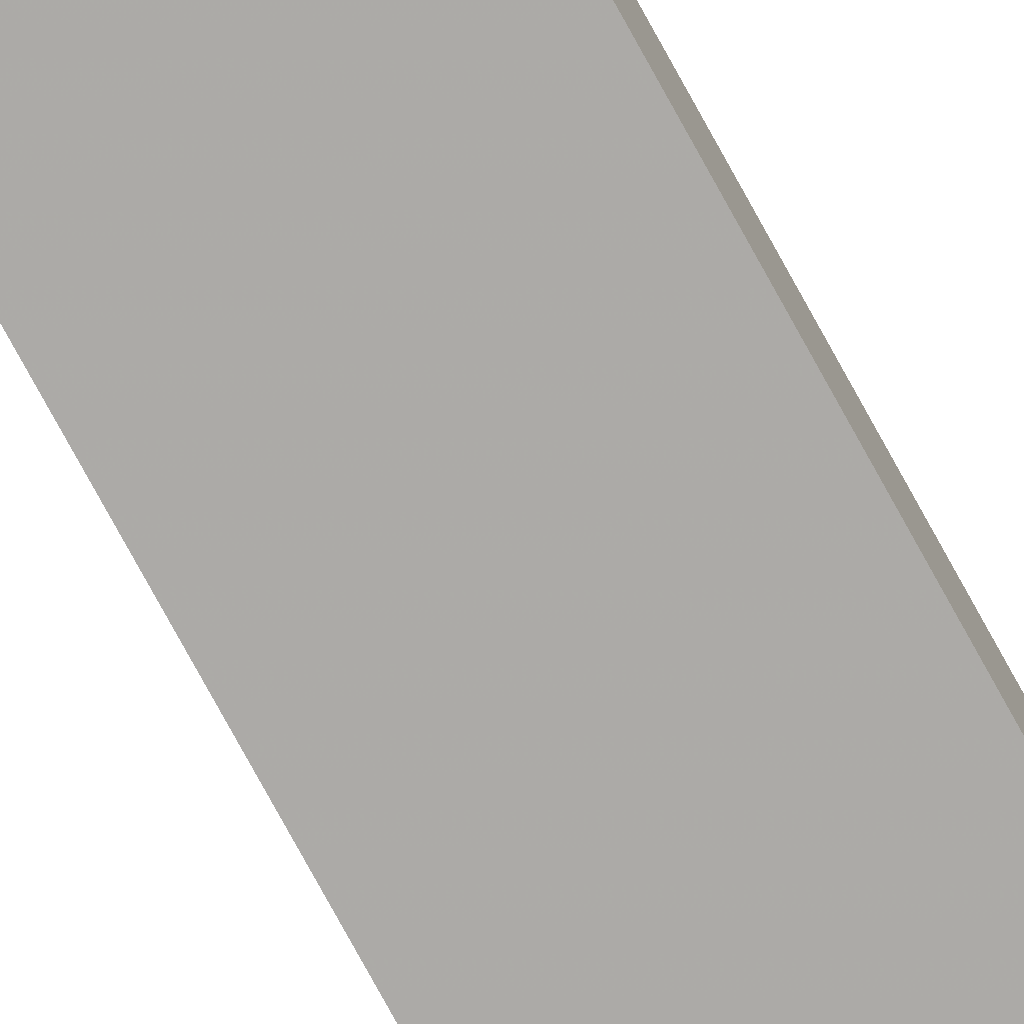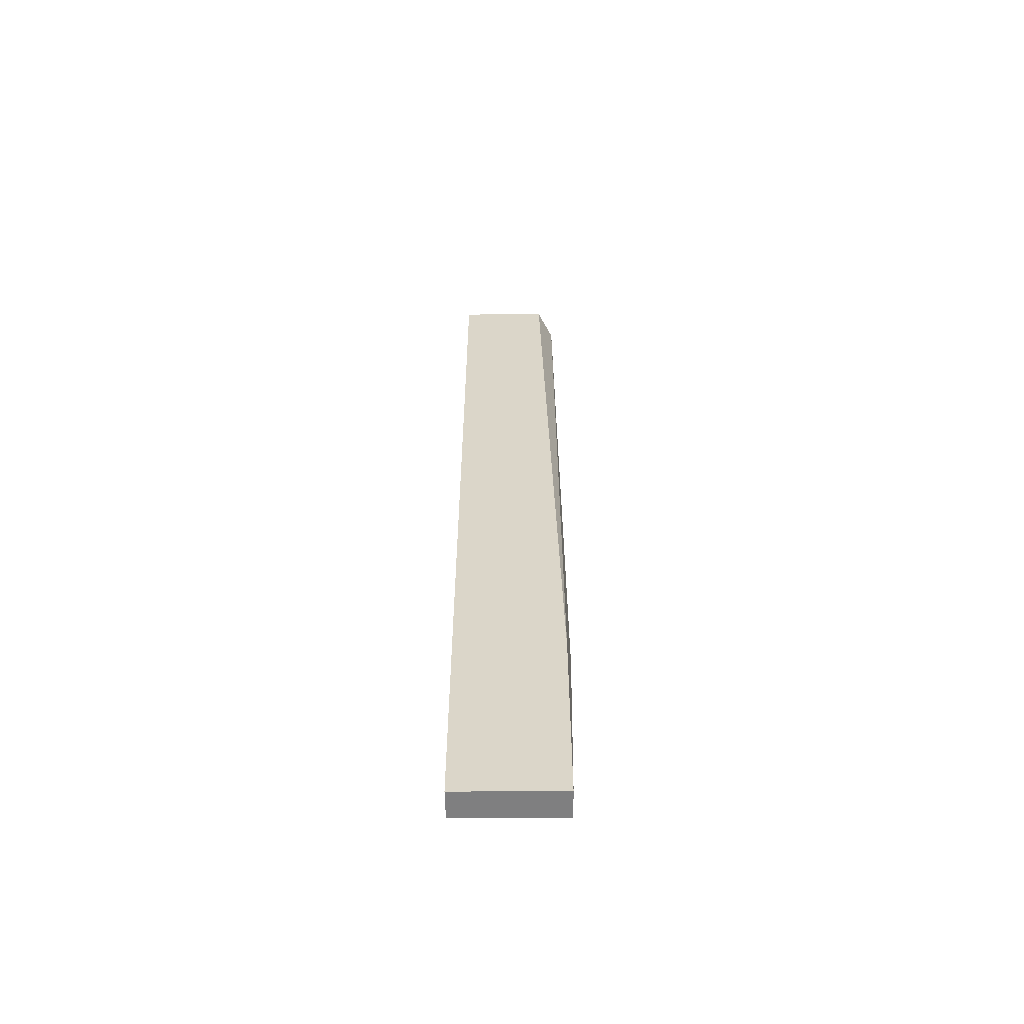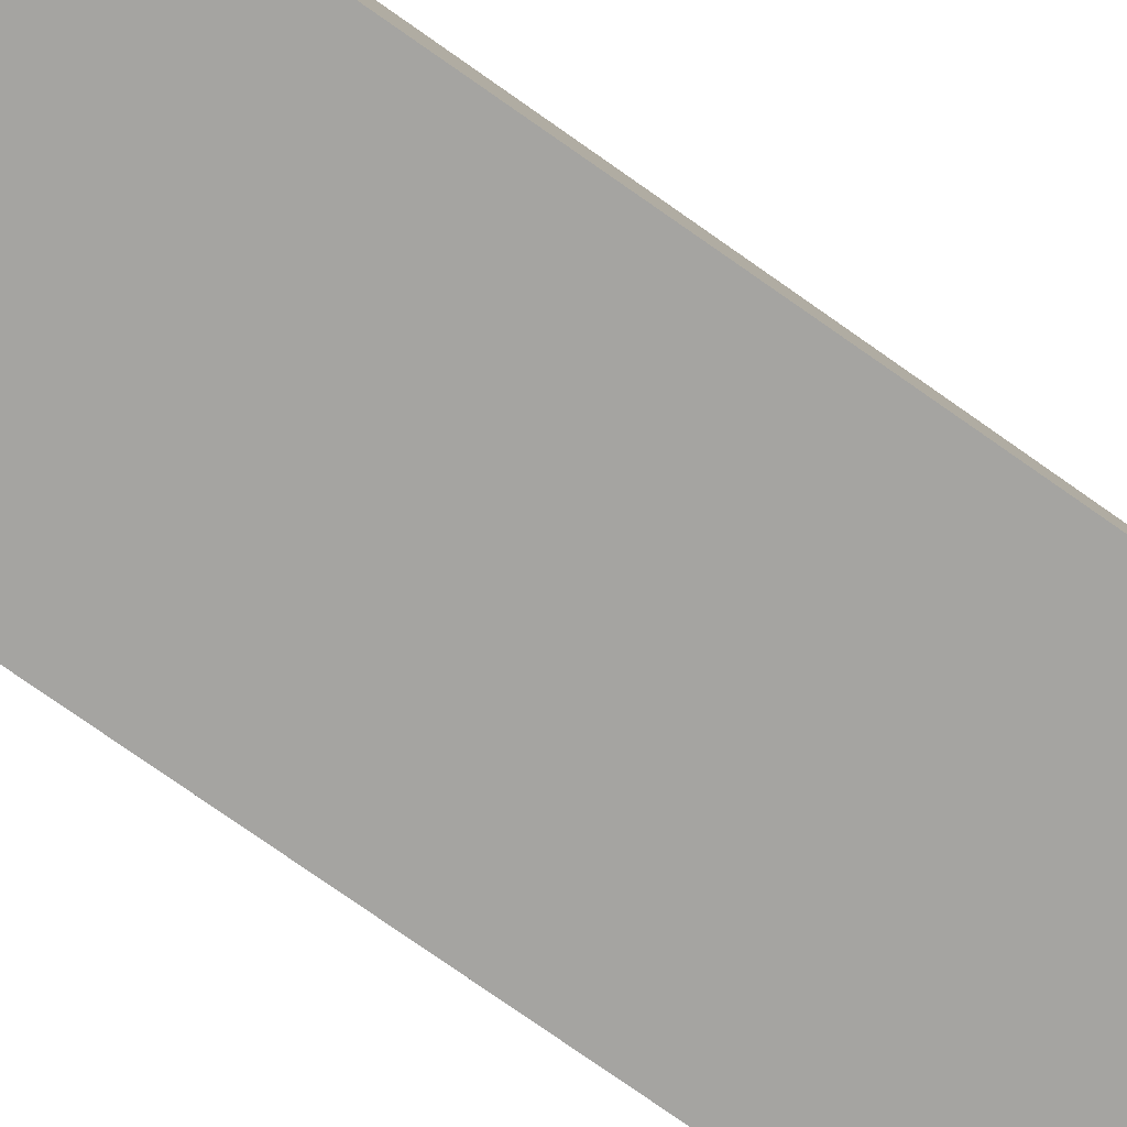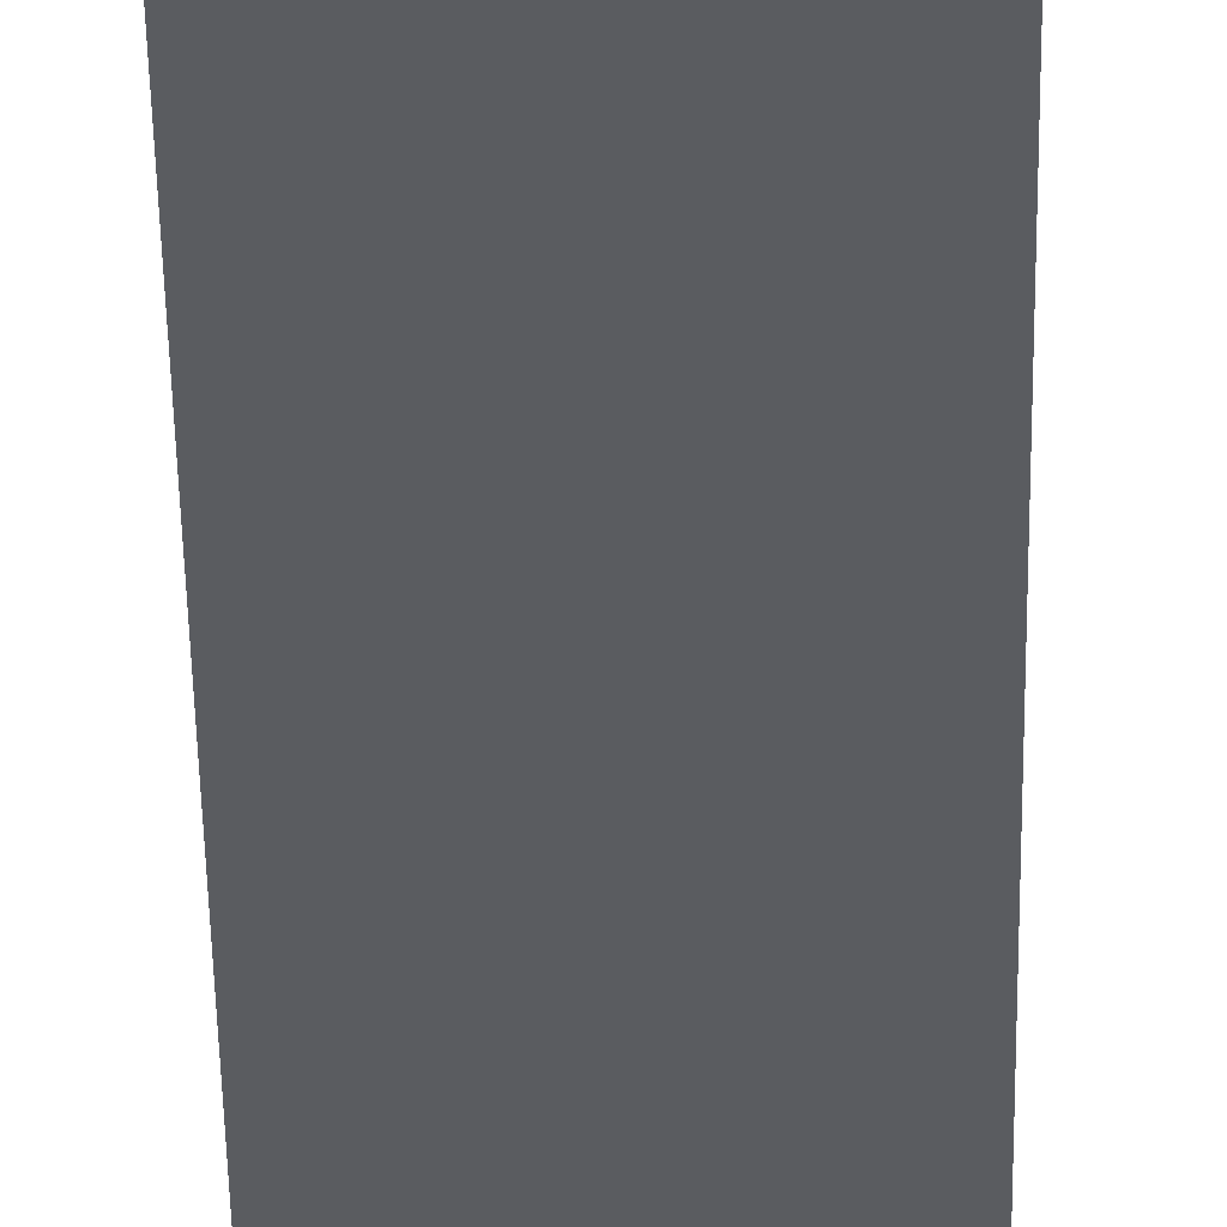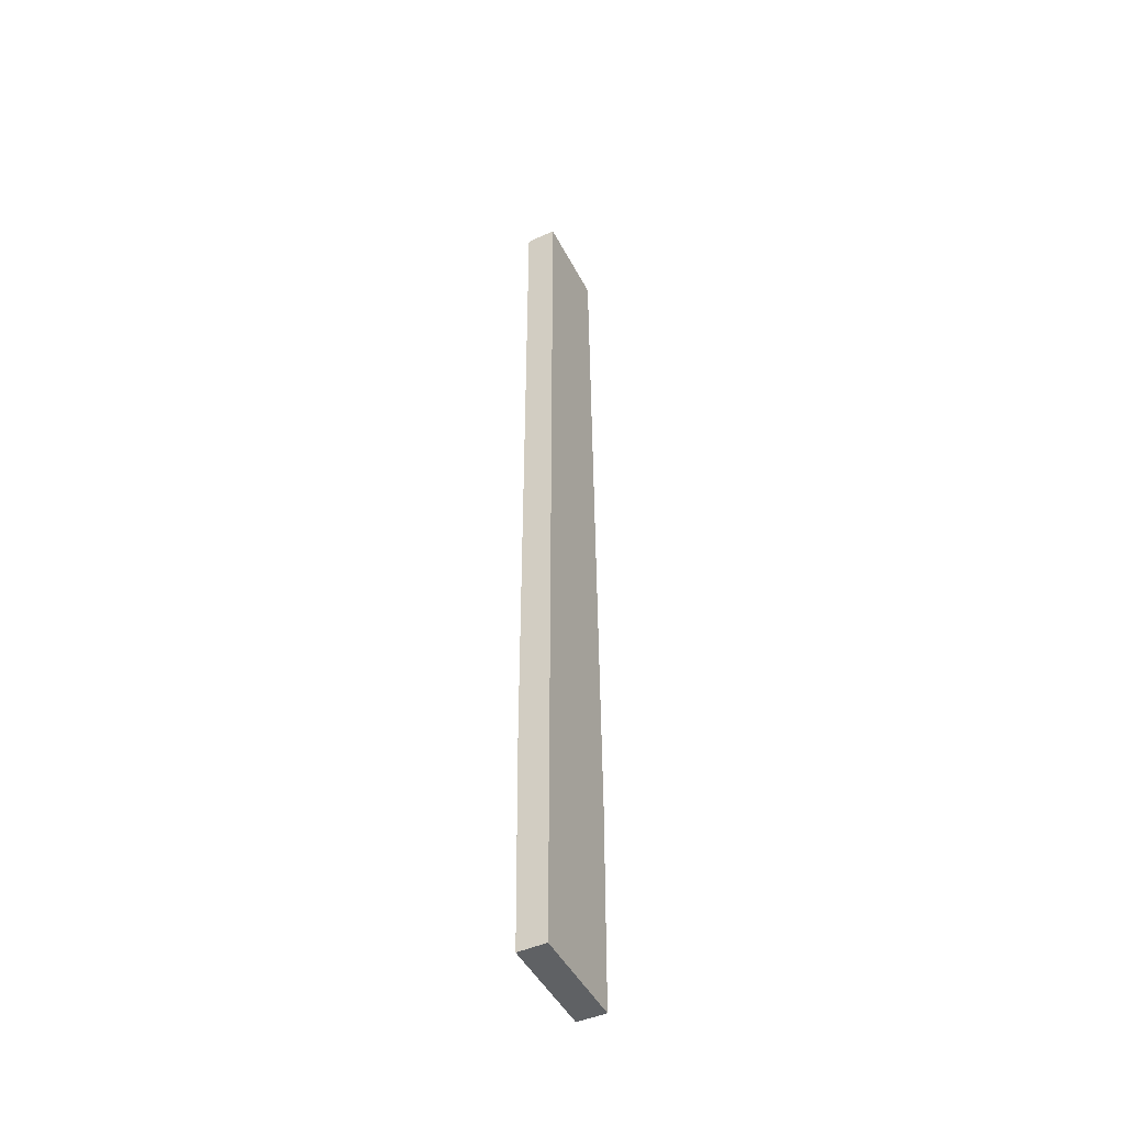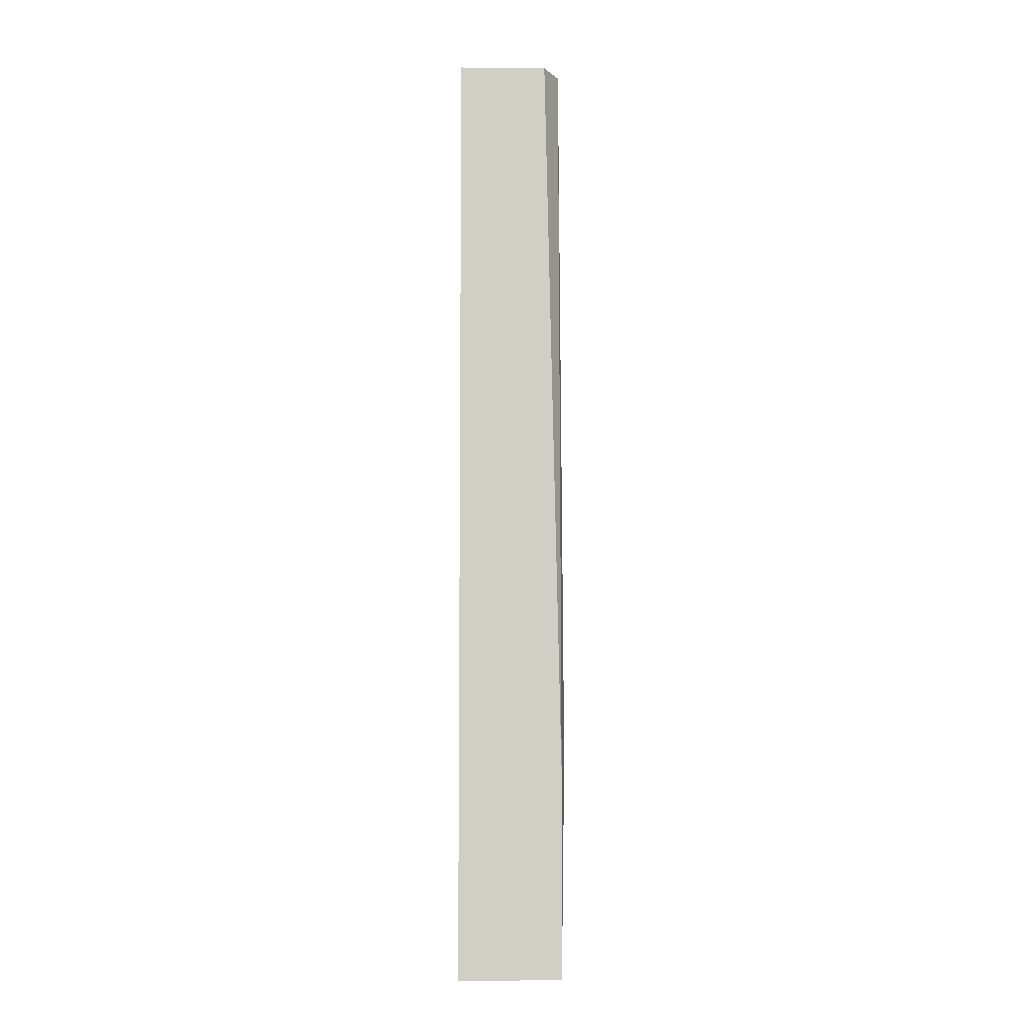
<metadata>
{"format":"obj","ext":"obj","renderer":"f3d","projection":"perspective","resolution":1024,"background":"white","views":[{"elev":-76.1,"azim":-151.2,"up":"+Z"},{"elev":-59.9,"azim":0.4,"up":"+Y"},{"elev":-73.3,"azim":54.7,"up":"+Z"},{"elev":-34.2,"azim":0.9,"up":"+Z"},{"elev":-46.6,"azim":-63.7,"up":"+Y"},{"elev":-6.8,"azim":-1.4,"up":"+Y"}]}
</metadata>
<code>
v -0.05346 5.34e-06 0.00618
v -0.05346 8.789e-05 0.00618
v -0.05343 8.817e-05 0.004476
v -0.05343 -0.0001005 0.004285
v -0.05343 -0.007412 0.004284
v -0.05346 -0.04592 0.006171
v -0.04785 7.683e-05 0.006184
v -0.05343 8.821e-05 0.004285
v -0.05343 -0.03826 0.004278
v -0.05343 -0.04612 0.004411
v -0.05343 -0.05995 0.004408
v -0.05346 -0.05974 0.006168
v -0.04683 7.522e-05 0.00429
v -0.04683 -0.04711 0.006176
v -0.05343 -0.0445 0.004276
v -0.05343 -0.06014 0.004408
v -0.05343 -0.06014 0.004513
v -0.05343 -0.04579 0.004276
v -0.05346 -0.06014 0.006168
v -0.04656 -0.04594 0.004281
v -0.04685 -0.06016 0.006173
v -0.05343 -0.04592 0.004276
v -0.04685 -0.06016 0.004413
f 1 2 3
f 1 3 4
f 1 4 5
f 1 5 6
f 1 6 12
f 1 12 19
f 1 19 21
f 1 21 14
f 1 14 7
f 1 7 2
f 2 7 13
f 2 13 8
f 2 8 3
f 3 8 4
f 4 8 13
f 4 13 20
f 4 20 22
f 4 22 18
f 4 18 15
f 4 15 9
f 4 9 5
f 5 9 10
f 5 10 6
f 6 10 11
f 6 11 12
f 7 14 13
f 9 15 10
f 10 15 11
f 11 16 17
f 11 17 12
f 11 15 18
f 11 18 16
f 12 17 19
f 13 14 20
f 14 21 20
f 16 18 22
f 16 22 20
f 16 20 23
f 16 23 21
f 16 21 19
f 16 19 17
f 20 21 23

</code>
